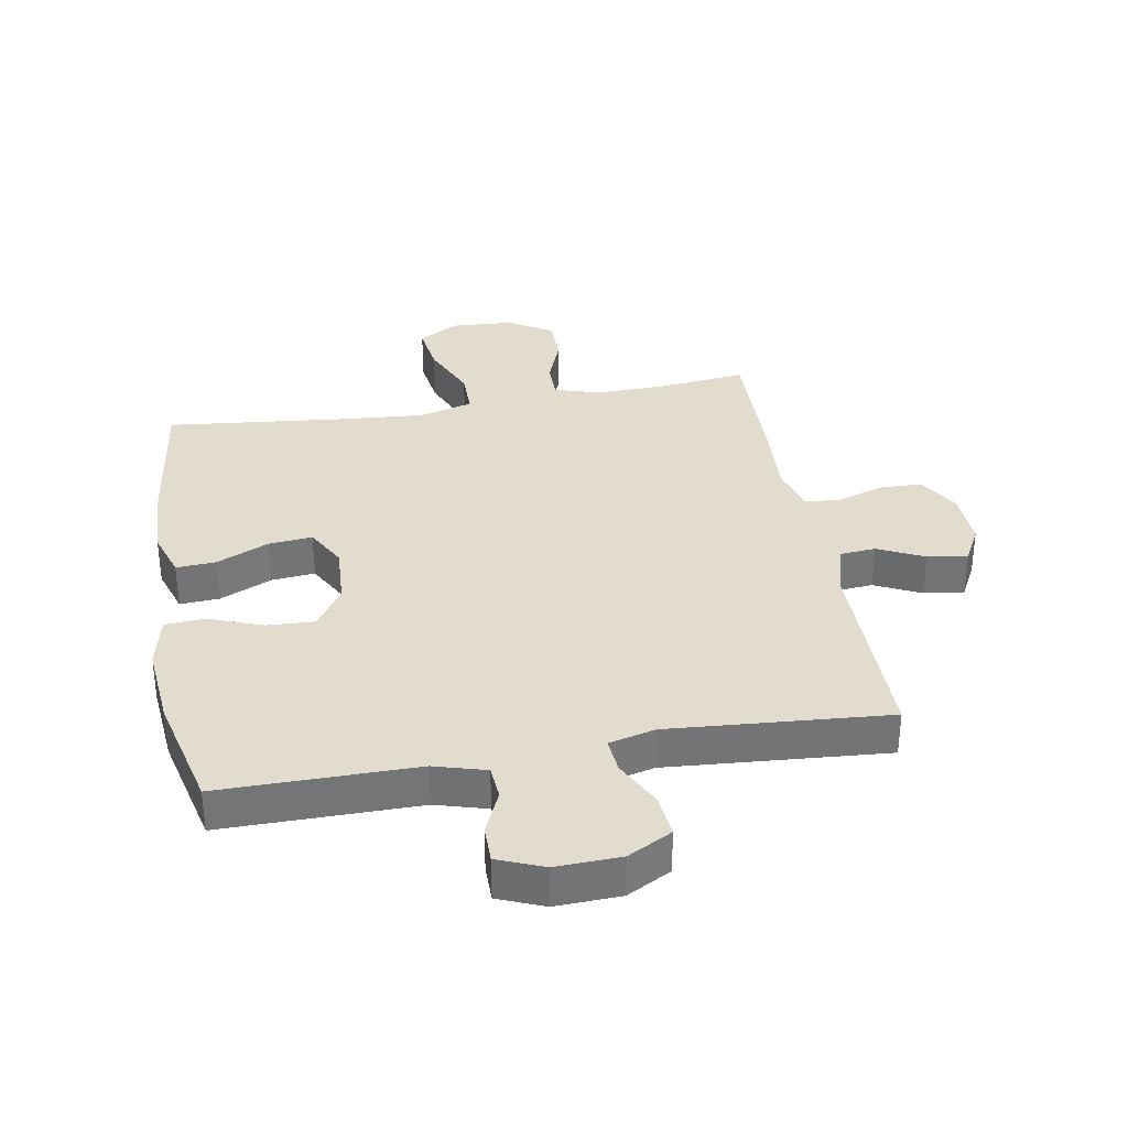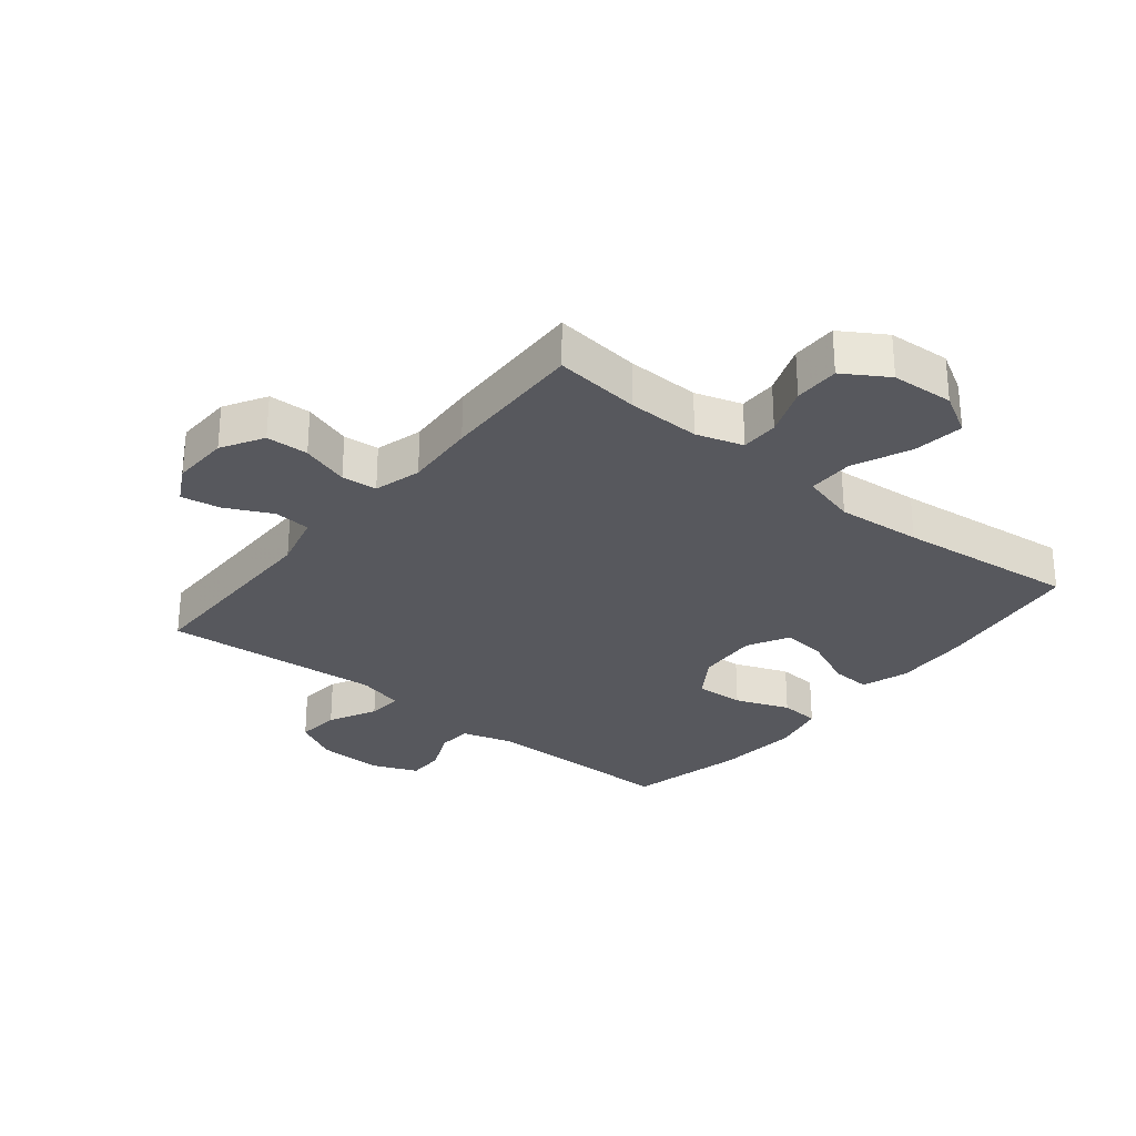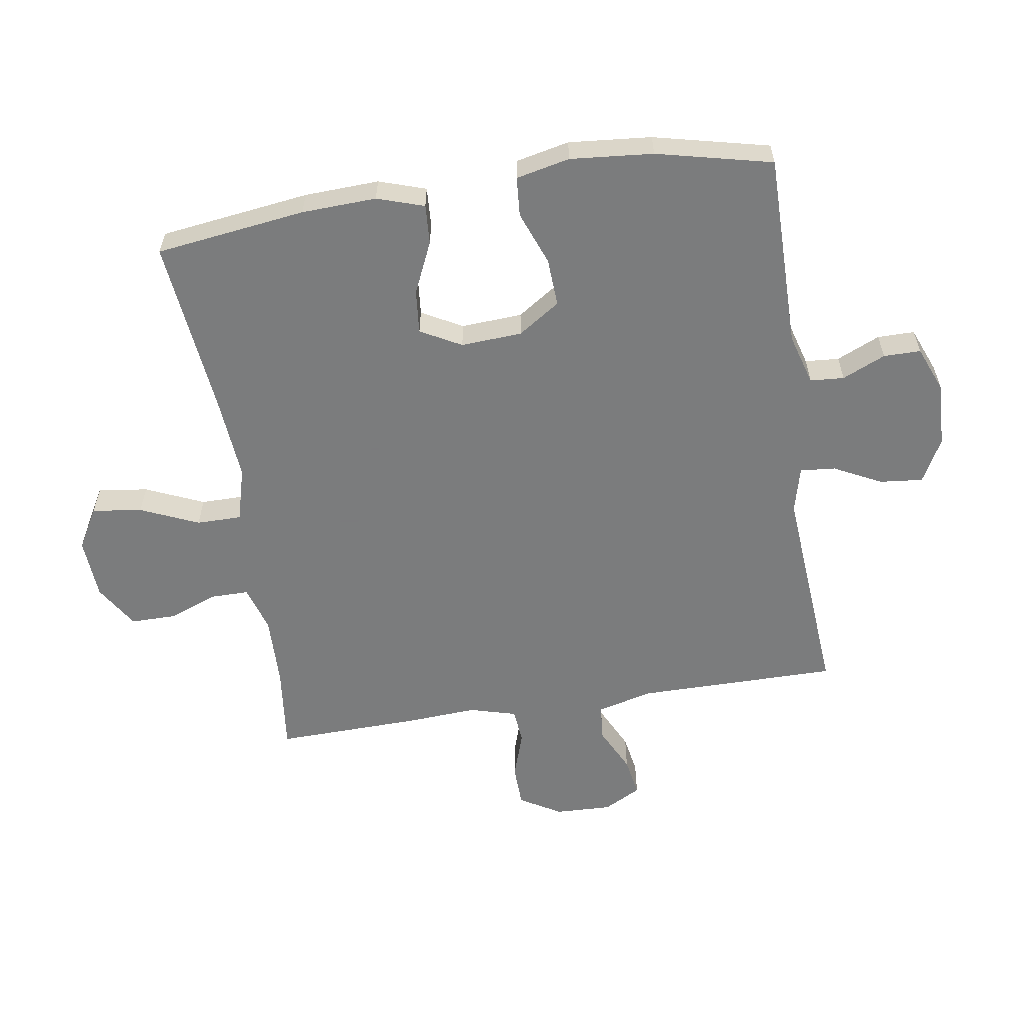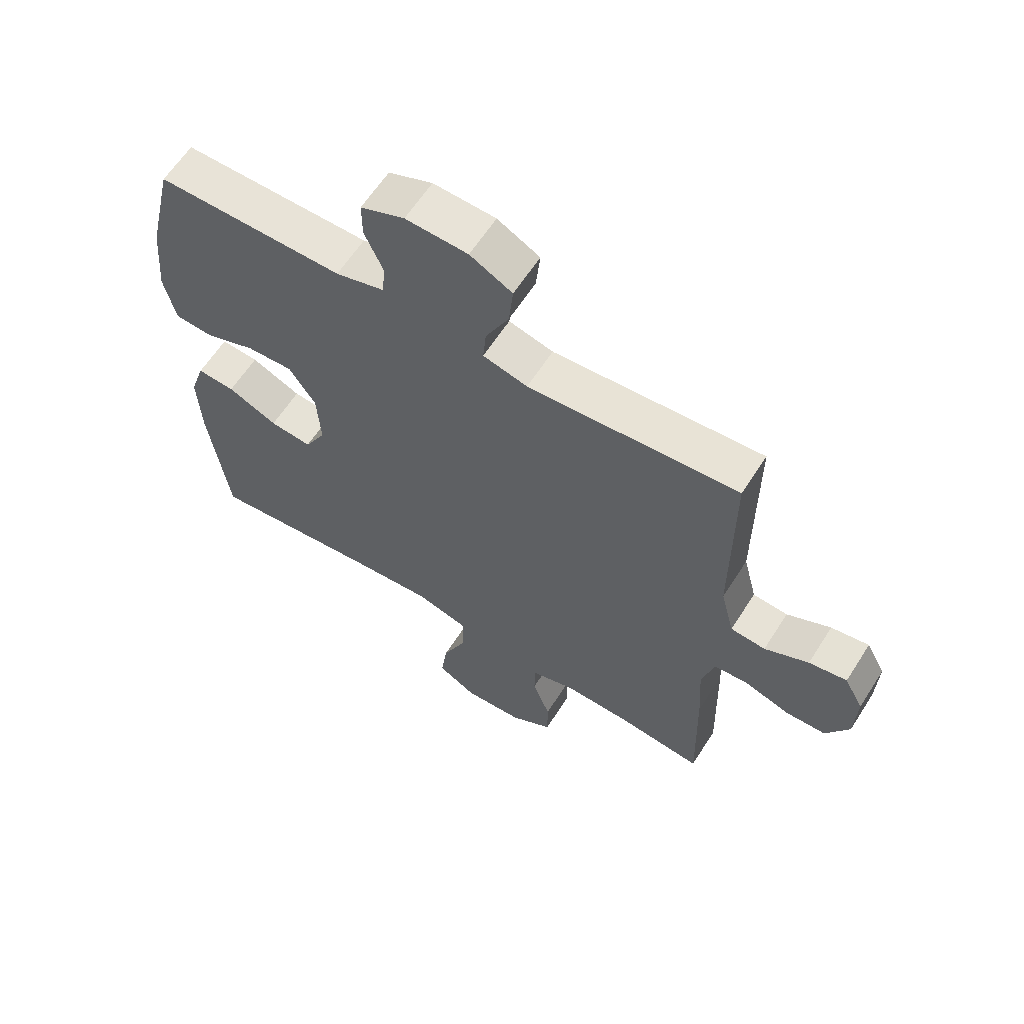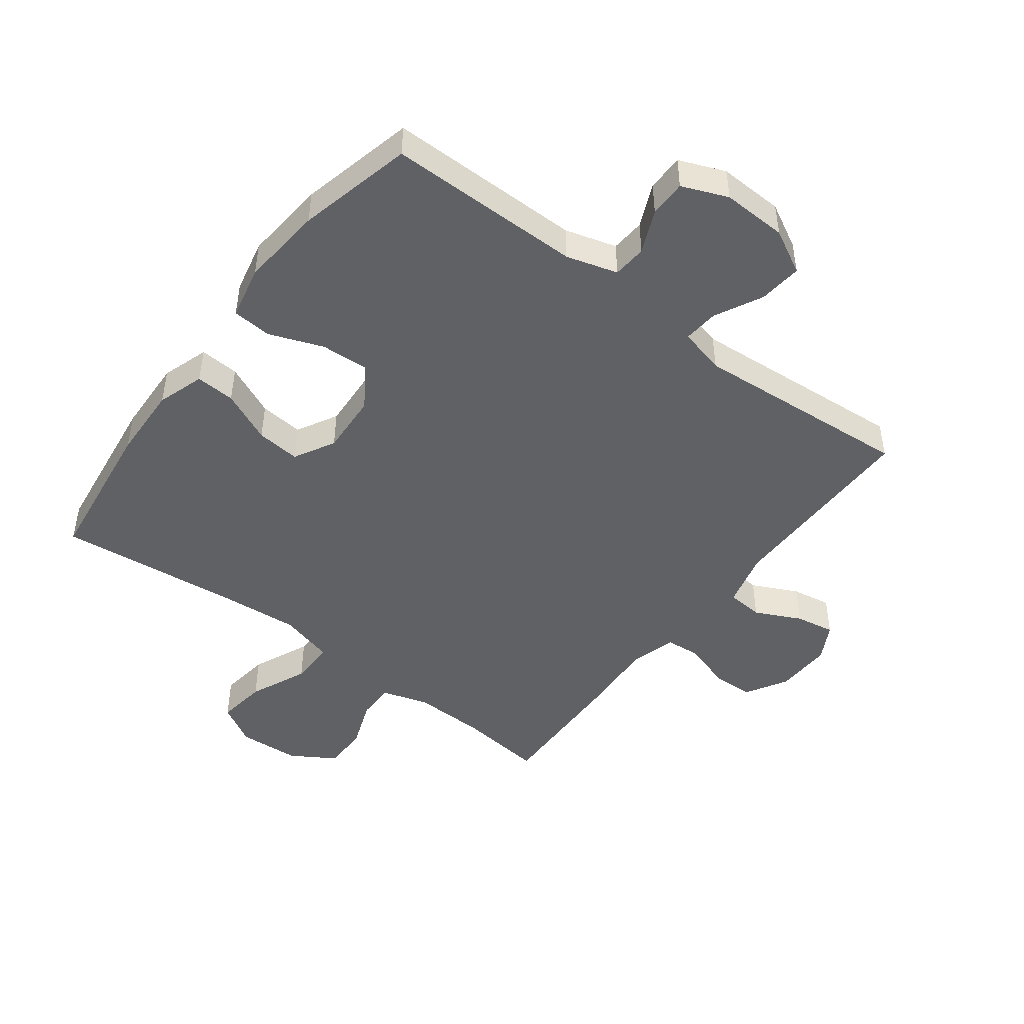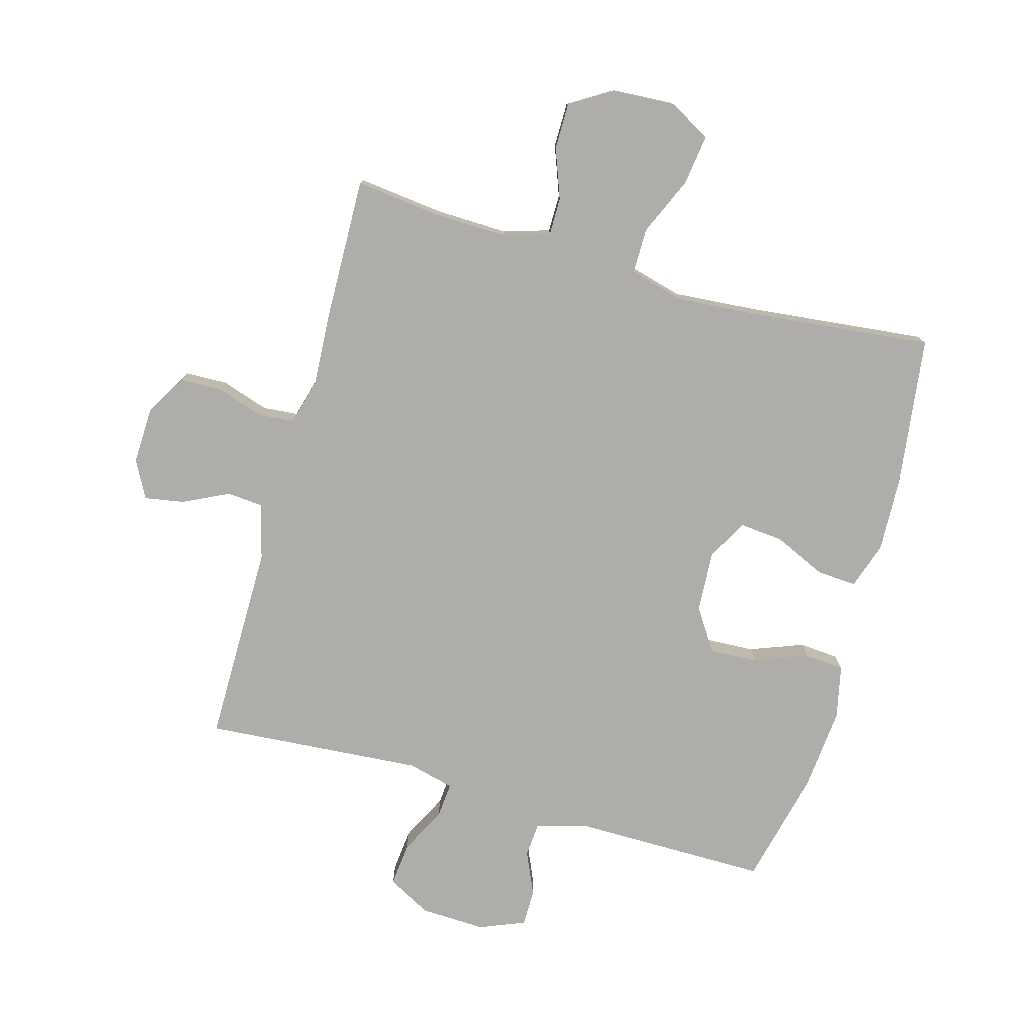
<metadata>
{"format":"obj","ext":"obj","renderer":"f3d","projection":"perspective","resolution":1024,"background":"white","views":[{"elev":34.1,"azim":-10.0,"up":"+Y"},{"elev":-28.9,"azim":141.1,"up":"+Y"},{"elev":-58.6,"azim":-81.1,"up":"+Y"},{"elev":61.9,"azim":32.5,"up":"+Z"},{"elev":-46.9,"azim":-37.1,"up":"+Y"},{"elev":-77.3,"azim":164.3,"up":"+Y"}]}
</metadata>
<code>
v 0.5 0.07 0.5
v 0.5 0.07 0.174
v 0.523 0.07 0.084
v 0.582 0.07 0.079
v 0.656 0.07 0.115
v 0.72 0.07 0.126
v 0.752 0.07 0.066
v 0.749 0.07 -0.026
v 0.71 0.07 -0.093
v 0.642 0.07 -0.095
v 0.565 0.07 -0.07
v 0.508 0.07 -0.075
v 0.487 0.07 -0.151
v 0.494 0.07 -0.266
v 0.5 0.07 -0.5
v 0.361 0.07 -0.484
v 0.244 0.07 -0.481
v 0.169 0.07 -0.504
v 0.169 0.07 -0.565
v 0.199 0.07 -0.645
v 0.199 0.07 -0.718
v 0.128 0.07 -0.762
v 0.028 0.07 -0.768
v -0.038 0.07 -0.73
v -0.027 0.07 -0.649
v 0.014 0.07 -0.555
v 0.014 0.07 -0.482
v -0.074 0.07 -0.458
v -0.211 0.07 -0.469
v -0.5 0.07 -0.5
v -0.532 0.07 -0.257
v -0.537 0.07 -0.136
v -0.512 0.07 -0.06
v -0.448 0.07 -0.064
v -0.364 0.07 -0.102
v -0.293 0.07 -0.109
v -0.257 0.07 -0.043
v -0.263 0.07 0.056
v -0.308 0.07 0.124
v -0.386 0.07 0.12
v -0.473 0.07 0.087
v -0.537 0.07 0.092
v -0.556 0.07 0.179
v -0.544 0.07 0.313
v -0.5 0.07 0.5
v -0.184 0.07 0.499
v -0.101 0.07 0.523
v -0.097 0.07 0.578
v -0.128 0.07 0.648
v -0.128 0.07 0.708
v -0.054 0.07 0.738
v 0.051 0.07 0.734
v 0.122 0.07 0.696
v 0.115 0.07 0.626
v 0.076 0.07 0.549
v 0.071 0.07 0.492
v 0.146 0.07 0.473
v 0.5 0 0.5
v 0.5 0 0.174
v 0.523 0 0.084
v 0.582 0 0.079
v 0.656 0 0.115
v 0.72 0 0.126
v 0.752 0 0.066
v 0.749 0 -0.026
v 0.71 0 -0.093
v 0.642 0 -0.095
v 0.565 0 -0.07
v 0.508 0 -0.075
v 0.487 0 -0.151
v 0.494 0 -0.266
v 0.5 0 -0.5
v 0.361 0 -0.484
v 0.244 0 -0.481
v 0.169 0 -0.504
v 0.169 0 -0.565
v 0.199 0 -0.645
v 0.199 0 -0.718
v 0.128 0 -0.762
v 0.028 0 -0.768
v -0.038 0 -0.73
v -0.027 0 -0.649
v 0.014 0 -0.555
v 0.014 0 -0.482
v -0.074 0 -0.458
v -0.211 0 -0.469
v -0.5 0 -0.5
v -0.532 0 -0.257
v -0.537 0 -0.136
v -0.512 0 -0.06
v -0.448 0 -0.064
v -0.364 0 -0.102
v -0.293 0 -0.109
v -0.257 0 -0.043
v -0.263 0 0.056
v -0.308 0 0.124
v -0.386 0 0.12
v -0.473 0 0.087
v -0.537 0 0.092
v -0.556 0 0.179
v -0.544 0 0.313
v -0.5 0 0.5
v -0.184 0 0.499
v -0.101 0 0.523
v -0.097 0 0.578
v -0.128 0 0.648
v -0.128 0 0.708
v -0.054 0 0.738
v 0.051 0 0.734
v 0.122 0 0.696
v 0.115 0 0.626
v 0.076 0 0.549
v 0.071 0 0.492
v 0.146 0 0.473
f 52 53 54 55
f 52 55 56
f 51 52 56
f 48 49 50 51
f 47 48 51 56
f 46 47 56 57
f 44 45 46 57
f 40 41 42 43
f 39 40 43 44
f 32 33 34 35
f 32 35 36
f 29 30 31 32
f 28 29 32 36
f 27 28 36 37
f 23 24 25 26
f 23 26 27
f 22 23 27
f 19 20 21 22
f 18 19 22 27
f 17 18 27 37
f 13 14 15 16
f 12 13 16 17
f 8 9 10 11
f 8 11 12
f 7 8 12
f 4 5 6 7
f 4 7 12
f 3 4 12 17
f 44 57 1 2
f 39 44 2 3
f 38 39 3 17
f 17 37 38
f 112 111 110 109
f 113 112 109
f 113 109 108
f 108 107 106 105
f 113 108 105 104
f 114 113 104 103
f 114 103 102 101
f 100 99 98 97
f 101 100 97 96
f 92 91 90 89
f 93 92 89
f 89 88 87 86
f 93 89 86 85
f 94 93 85 84
f 83 82 81 80
f 84 83 80
f 84 80 79
f 79 78 77 76
f 84 79 76 75
f 94 84 75 74
f 73 72 71 70
f 74 73 70 69
f 68 67 66 65
f 69 68 65
f 69 65 64
f 64 63 62 61
f 69 64 61
f 74 69 61 60
f 59 58 114 101
f 60 59 101 96
f 74 60 96 95
f 95 94 74
f 1 58 59 2
f 2 59 60 3
f 3 60 61 4
f 4 61 62 5
f 5 62 63 6
f 6 63 64 7
f 7 64 65 8
f 8 65 66 9
f 9 66 67 10
f 10 67 68 11
f 11 68 69 12
f 12 69 70 13
f 13 70 71 14
f 14 71 72 15
f 15 72 73 16
f 16 73 74 17
f 17 74 75 18
f 18 75 76 19
f 19 76 77 20
f 20 77 78 21
f 21 78 79 22
f 22 79 80 23
f 23 80 81 24
f 24 81 82 25
f 25 82 83 26
f 26 83 84 27
f 27 84 85 28
f 28 85 86 29
f 29 86 87 30
f 30 87 88 31
f 31 88 89 32
f 32 89 90 33
f 33 90 91 34
f 34 91 92 35
f 35 92 93 36
f 36 93 94 37
f 37 94 95 38
f 38 95 96 39
f 39 96 97 40
f 40 97 98 41
f 41 98 99 42
f 42 99 100 43
f 43 100 101 44
f 44 101 102 45
f 45 102 103 46
f 46 103 104 47
f 47 104 105 48
f 48 105 106 49
f 49 106 107 50
f 50 107 108 51
f 51 108 109 52
f 52 109 110 53
f 53 110 111 54
f 54 111 112 55
f 55 112 113 56
f 56 113 114 57
f 57 114 58 1

</code>
